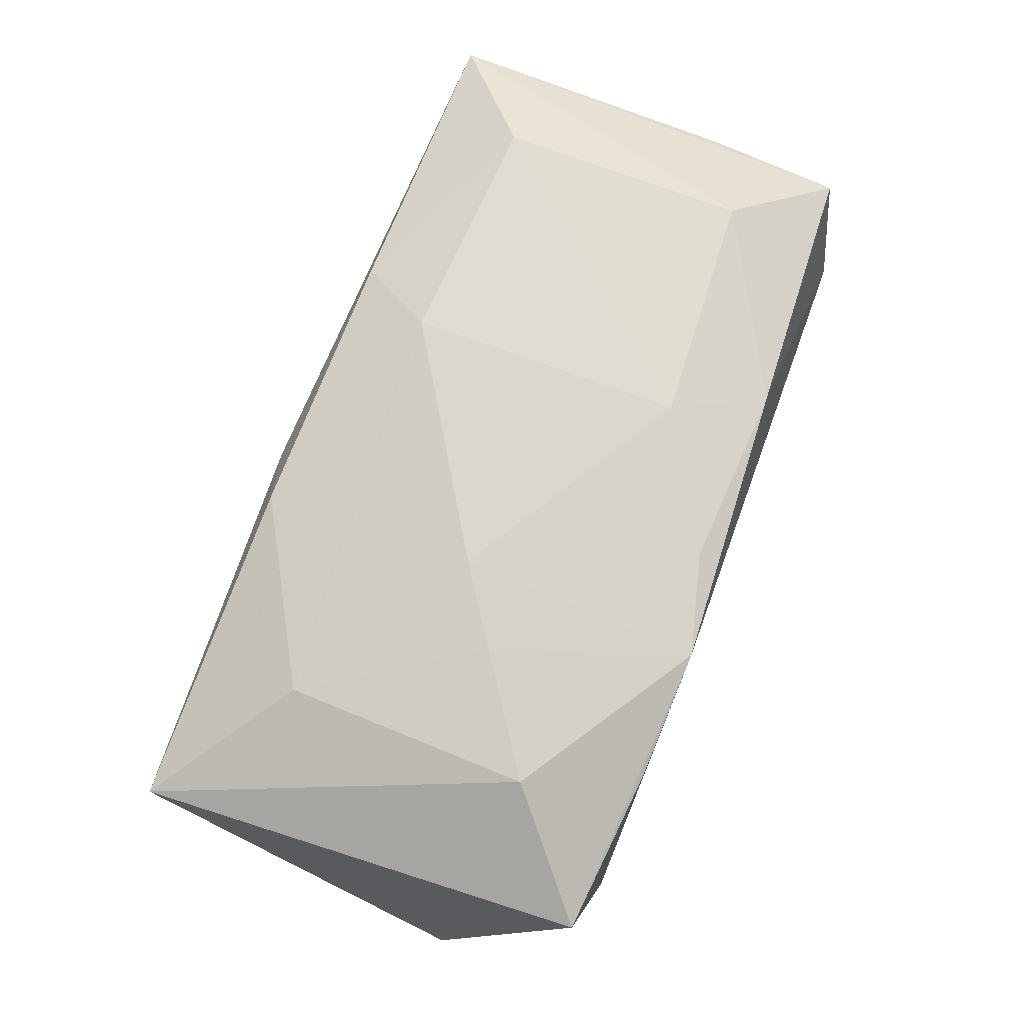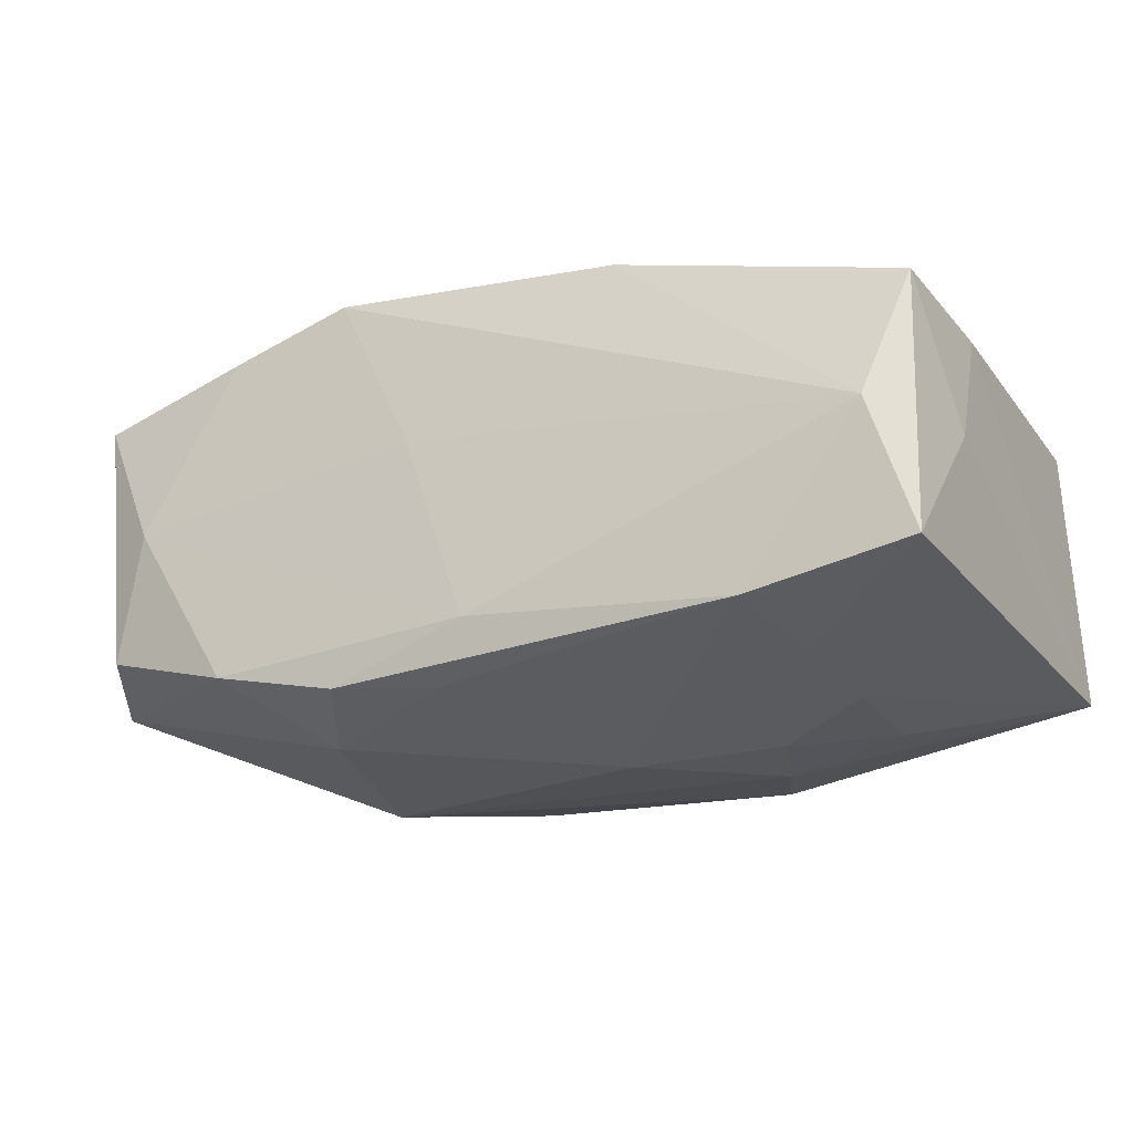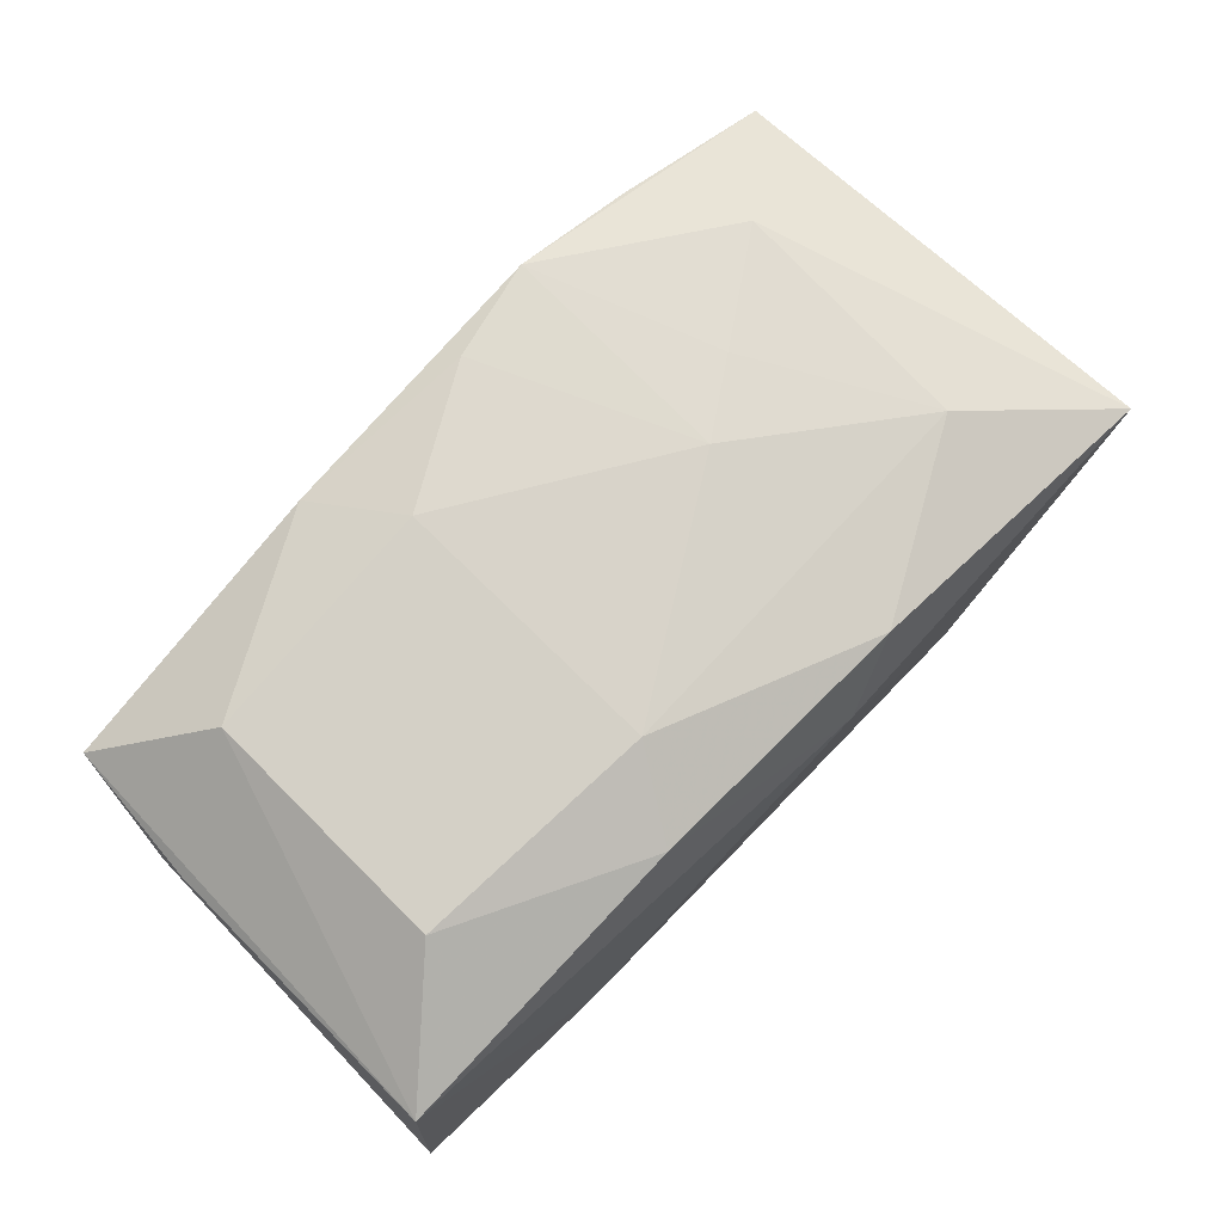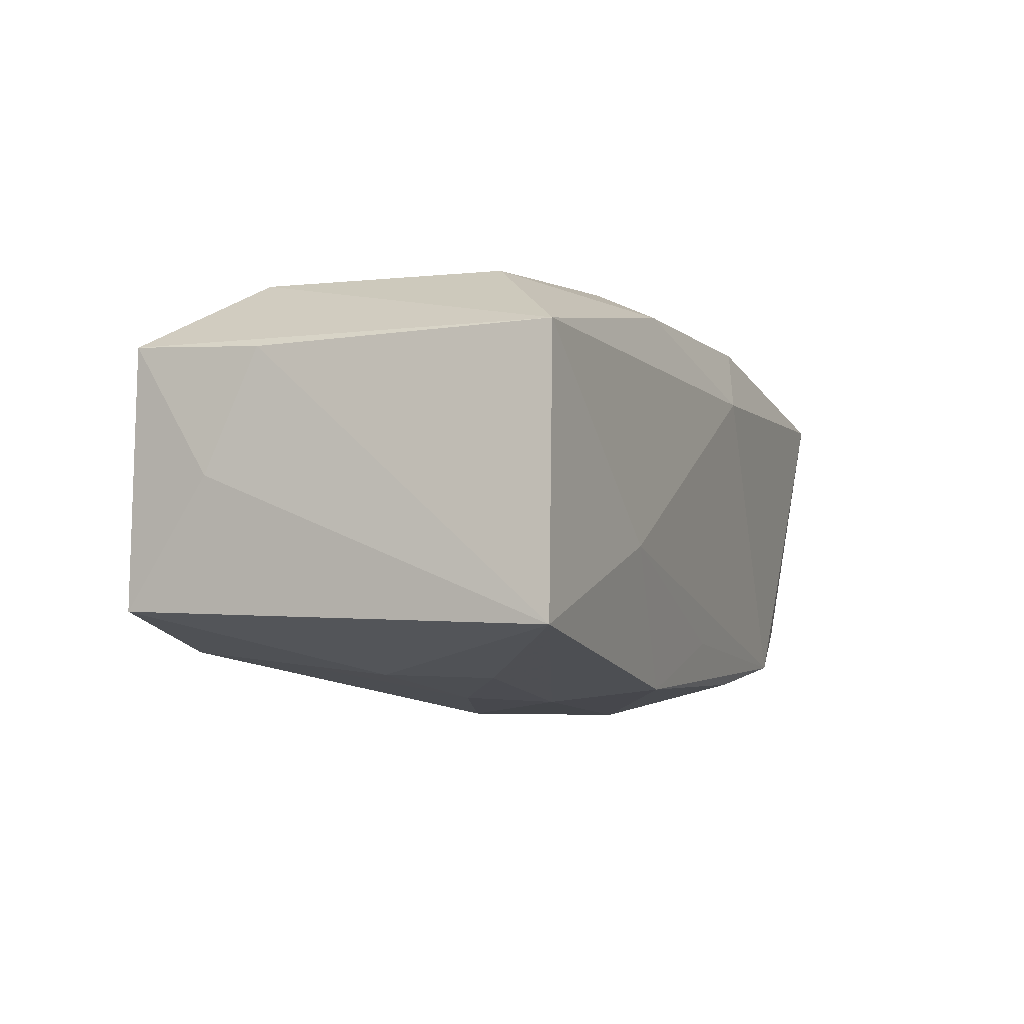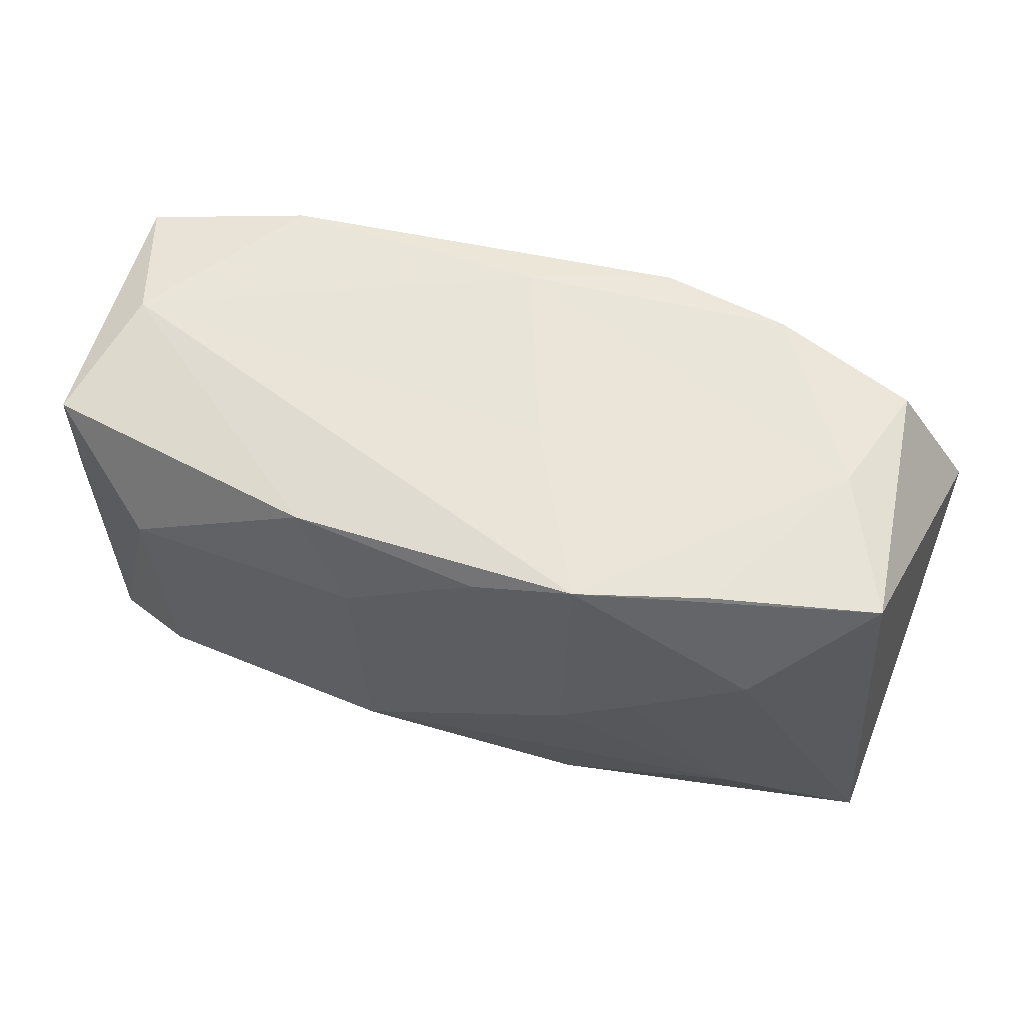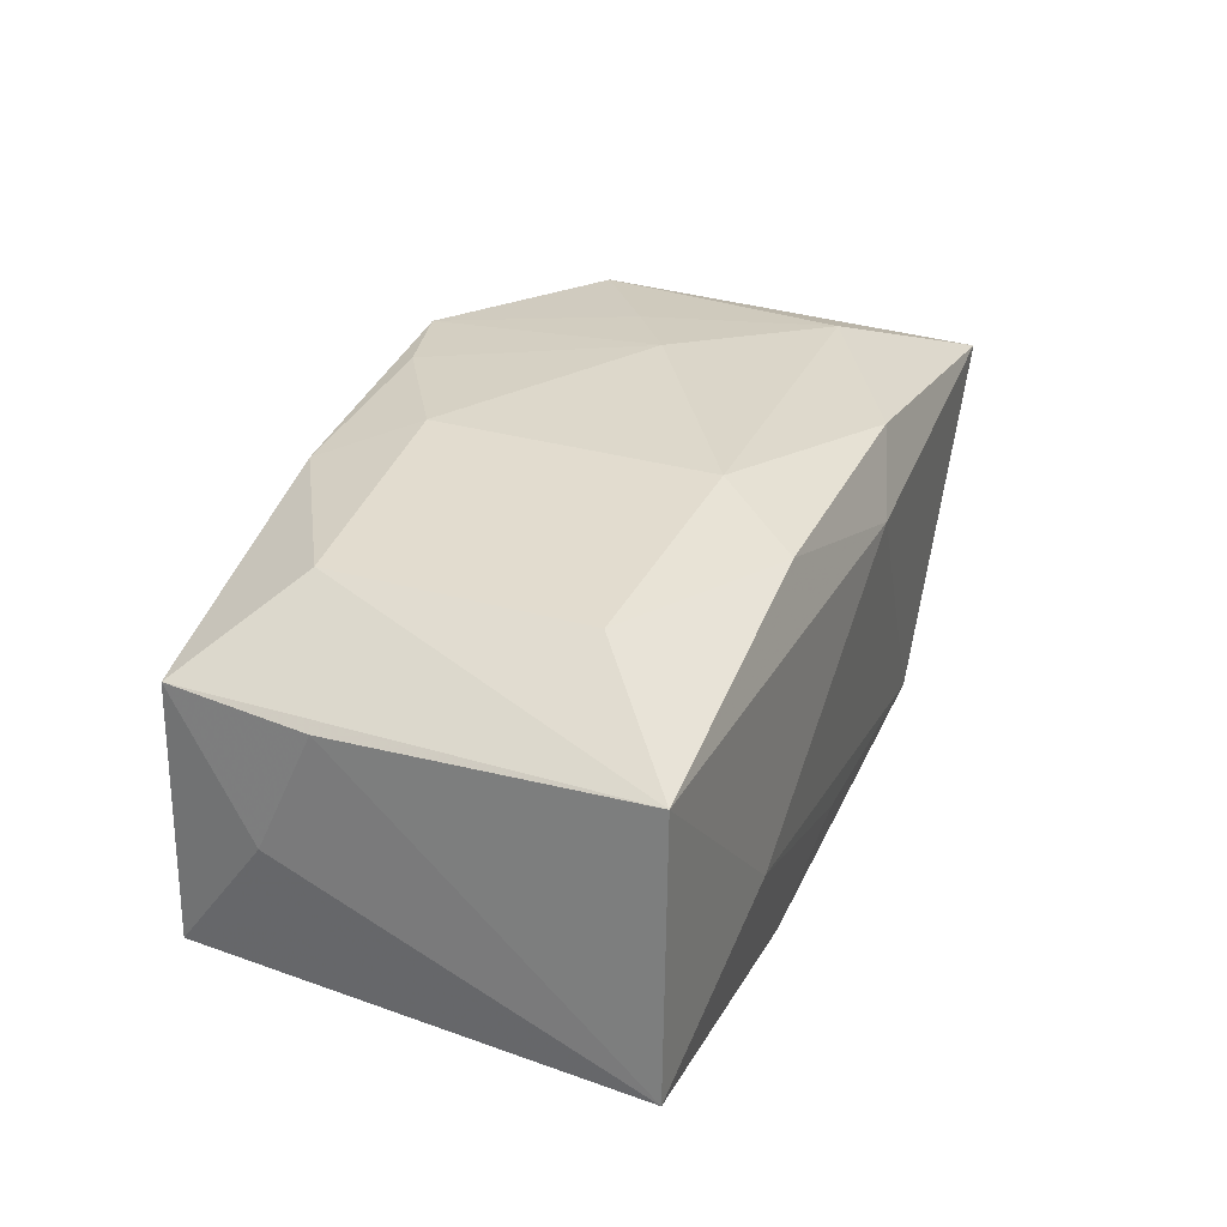
<metadata>
{"format":"obj","ext":"obj","renderer":"f3d","projection":"perspective","resolution":1024,"background":"white","views":[{"elev":75.4,"azim":111.9,"up":"+Z"},{"elev":-22.5,"azim":-152.1,"up":"+Z"},{"elev":73.2,"azim":-44.0,"up":"+Z"},{"elev":-6.3,"azim":-66.8,"up":"+Z"},{"elev":58.7,"azim":16.3,"up":"+Y"},{"elev":28.8,"azim":-67.4,"up":"+Z"}]}
</metadata>
<code>
v -0.006006 -0.009414 0.01383
v -0.01585 -0.0159 -0.004679
v -0.01788 0.01467 -0.01088
v 0.008586 0.01562 0.01368
v 0.008592 -0.0144 0.01173
v 0.01777 -0.0142 -0.01129
v 0.003408 0.01569 0.002862
v -0.0282 0.01347 -0.008742
v 0.02735 0.01481 0.009148
v -0.004308 0.0003947 -0.01492
v 0.02955 -0.01437 0.0088
v 0.02018 -0.007628 0.01262
v -0.02172 -0.008939 0.0122
v -0.01943 -0.007474 -0.01287
v 0.01453 -0.002503 -0.01492
v 0.008469 0.01534 -0.01226
v 0.01319 0.00328 0.01418
v -0.0291 0.003992 0.007136
v -0.00067 0.01569 -0.009363
v 0.01688 0.01553 0.01152
v -0.009021 -0.01459 0.01119
v -0.01876 0.006947 -0.0118
v 0.02341 0.01569 0.0005619
v -0.01951 -6.609e-05 -0.01259
v -0.02924 0.00748 -0.0006231
v -0.02949 -0.0153 -0.0102
v -0.01012 0.01417 0.01245
v 0.01954 -0.006541 -0.01224
v 0.008393 -9.398e-05 0.01459
v 0.03084 0.006472 -0.008215
v 0.002395 0.01338 -0.01261
v -0.02202 0.007252 0.01258
v 0.004612 -0.01589 0.007327
v 0.02032 0.00836 0.01342
v -0.02845 0.01298 0.007839
v 0.01164 0.009514 -0.01395
v 0.0001221 -0.0148 -0.0101
v 0.02656 -0.01234 -0.008169
v 0.002142 0.01376 0.01395
v 0.00899 -0.01364 -0.01276
v -0.02571 0.01482 -0.0003518
v -0.006454 0.008467 0.01428
v 0.01674 0.01567 -0.01031
v -0.008914 -0.01448 -0.01344
v -0.0115 -0.008155 -0.01424
v -0.02877 -0.01524 0.007354
v -0.01329 -0.002917 -0.01396
v 0.02594 0.01436 -0.007449
f 26 8 24
f 19 23 43
f 36 43 30
f 25 8 26
f 25 35 8
f 17 4 29
f 17 34 4
f 9 34 11
f 9 11 30
f 4 34 9
f 22 24 8
f 26 24 14
f 14 45 26
f 10 45 47
f 47 22 10
f 24 22 47
f 47 14 24
f 45 14 47
f 30 43 48
f 43 23 48
f 48 9 30
f 23 9 48
f 16 19 43
f 43 36 16
f 18 46 35
f 35 25 18
f 26 46 18
f 18 25 26
f 29 4 39
f 4 27 39
f 29 1 12
f 12 17 29
f 11 34 12
f 34 17 12
f 46 33 21
f 32 27 35
f 35 46 32
f 20 23 4
f 4 9 20
f 20 9 23
f 8 35 41
f 35 27 41
f 41 27 4
f 11 33 6
f 10 36 15
f 15 36 30
f 15 45 10
f 19 16 3
f 8 41 3
f 3 41 19
f 3 22 8
f 10 22 3
f 11 12 5
f 5 12 1
f 1 21 5
f 5 33 11
f 5 21 33
f 13 32 46
f 46 21 13
f 13 21 1
f 42 39 27
f 27 32 42
f 29 39 42
f 42 1 29
f 42 13 1
f 32 13 42
f 2 46 26
f 2 33 46
f 2 6 33
f 7 41 4
f 19 41 7
f 4 23 7
f 23 19 7
f 30 11 38
f 11 6 38
f 26 45 44
f 45 15 44
f 44 2 26
f 31 36 10
f 10 3 31
f 31 16 36
f 31 3 16
f 6 15 28
f 28 38 6
f 28 15 30
f 30 38 28
f 40 15 6
f 6 44 40
f 40 44 15
f 6 2 37
f 37 44 6
f 2 44 37

</code>
